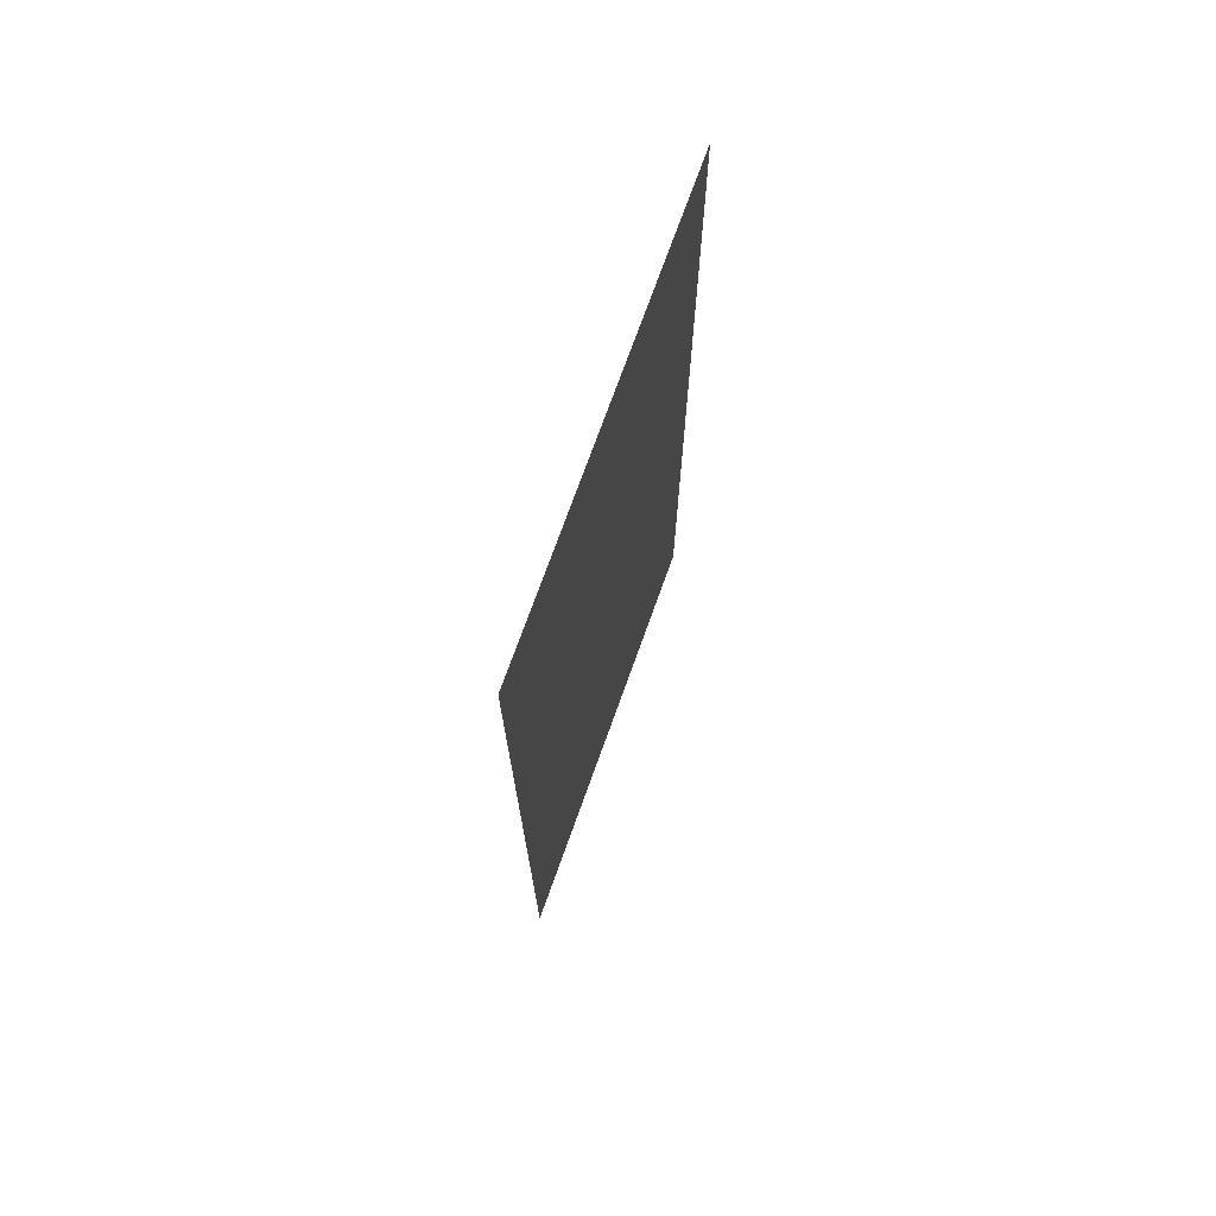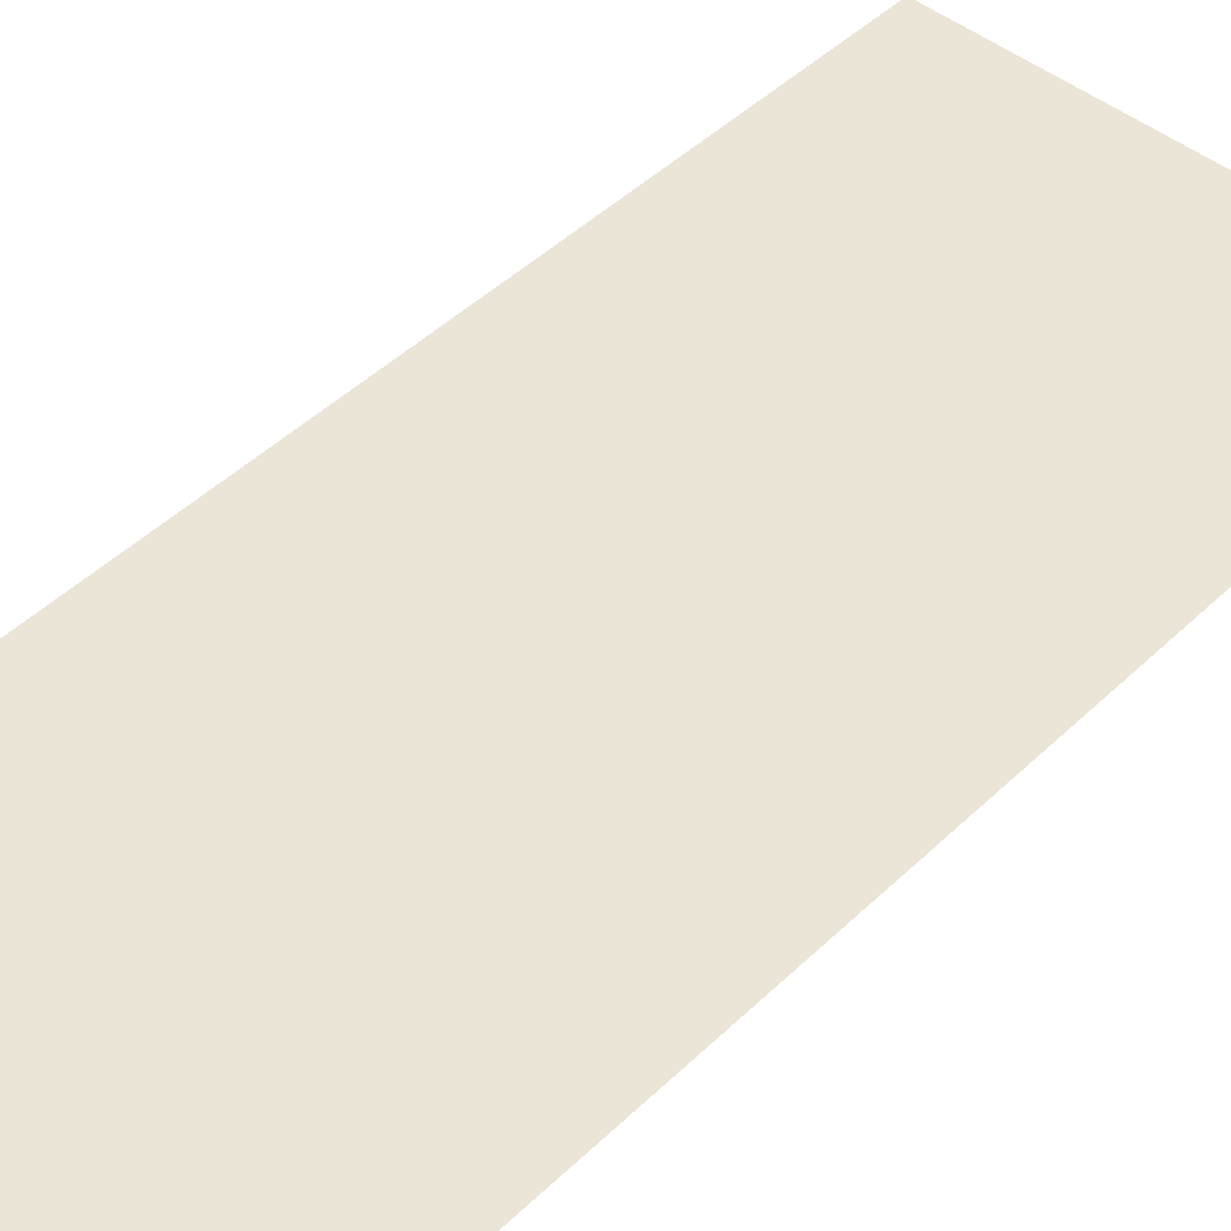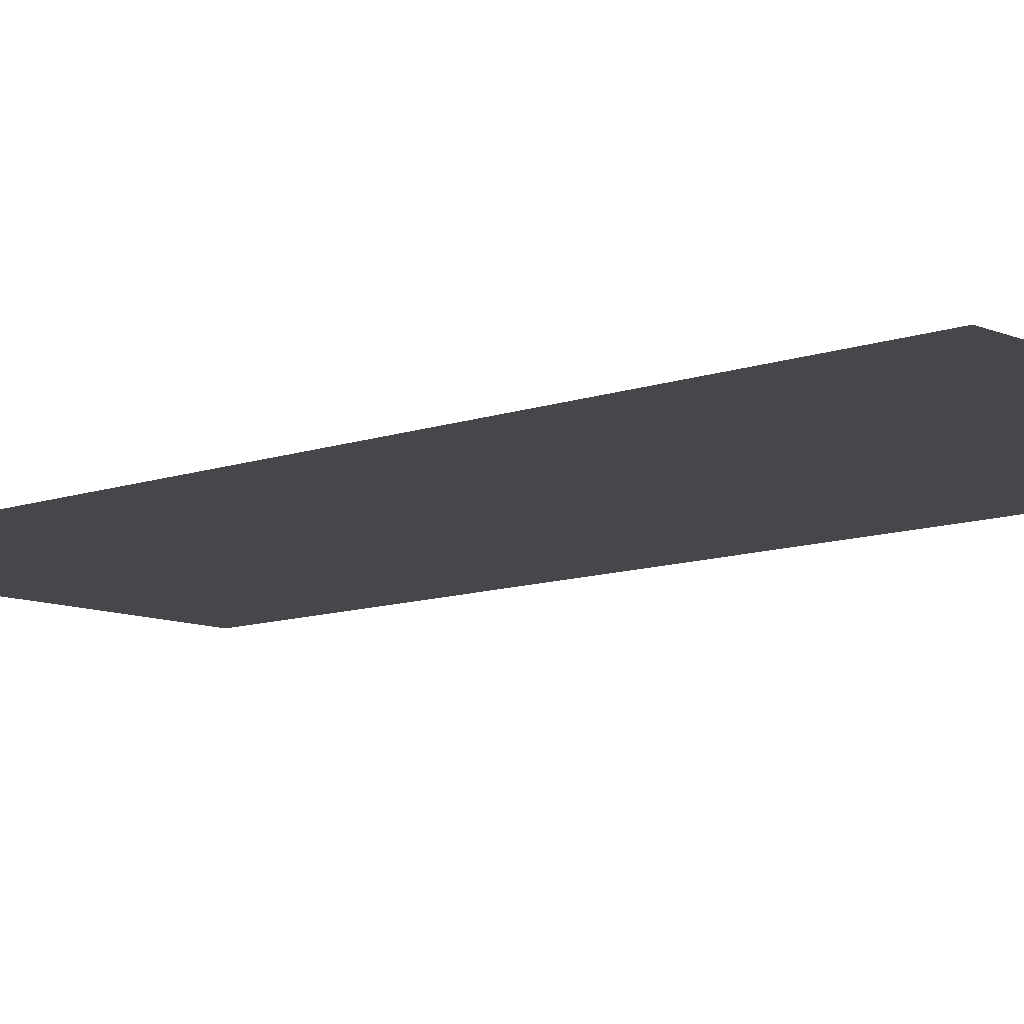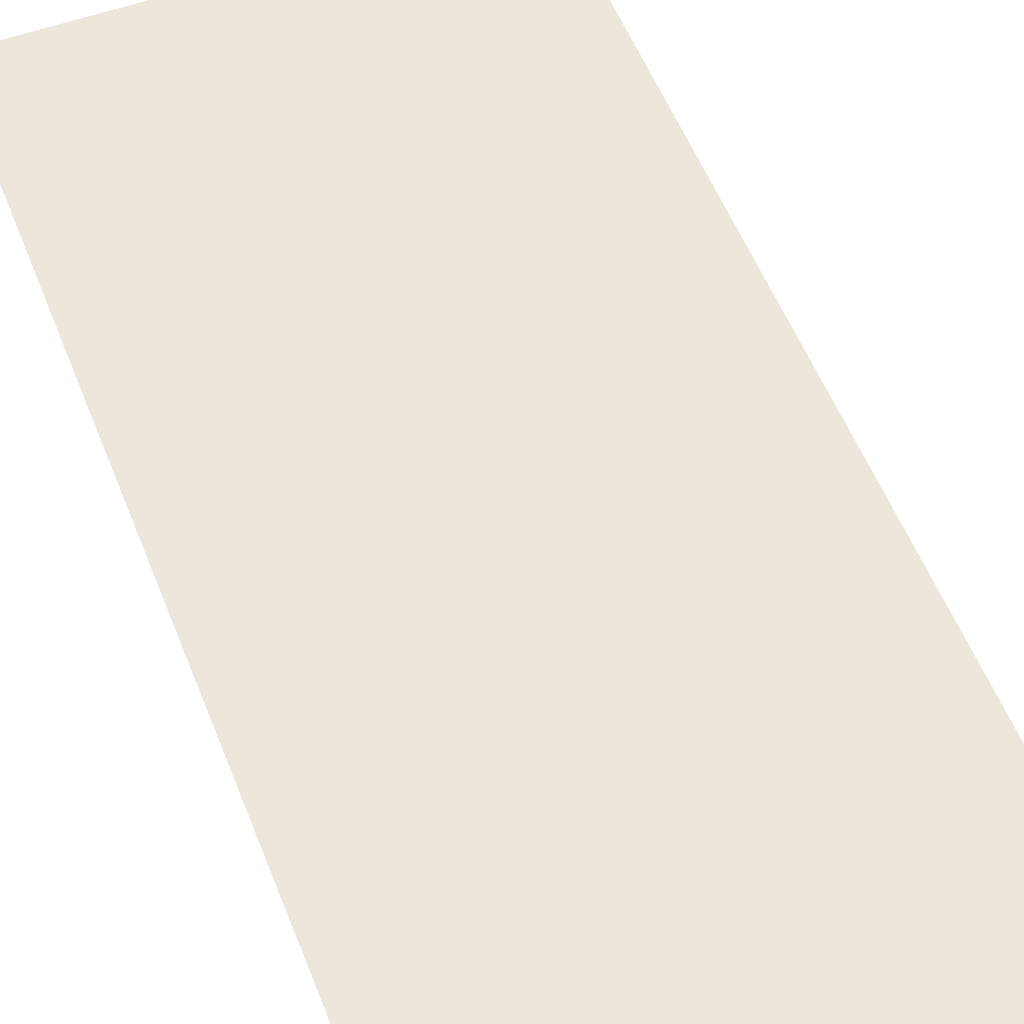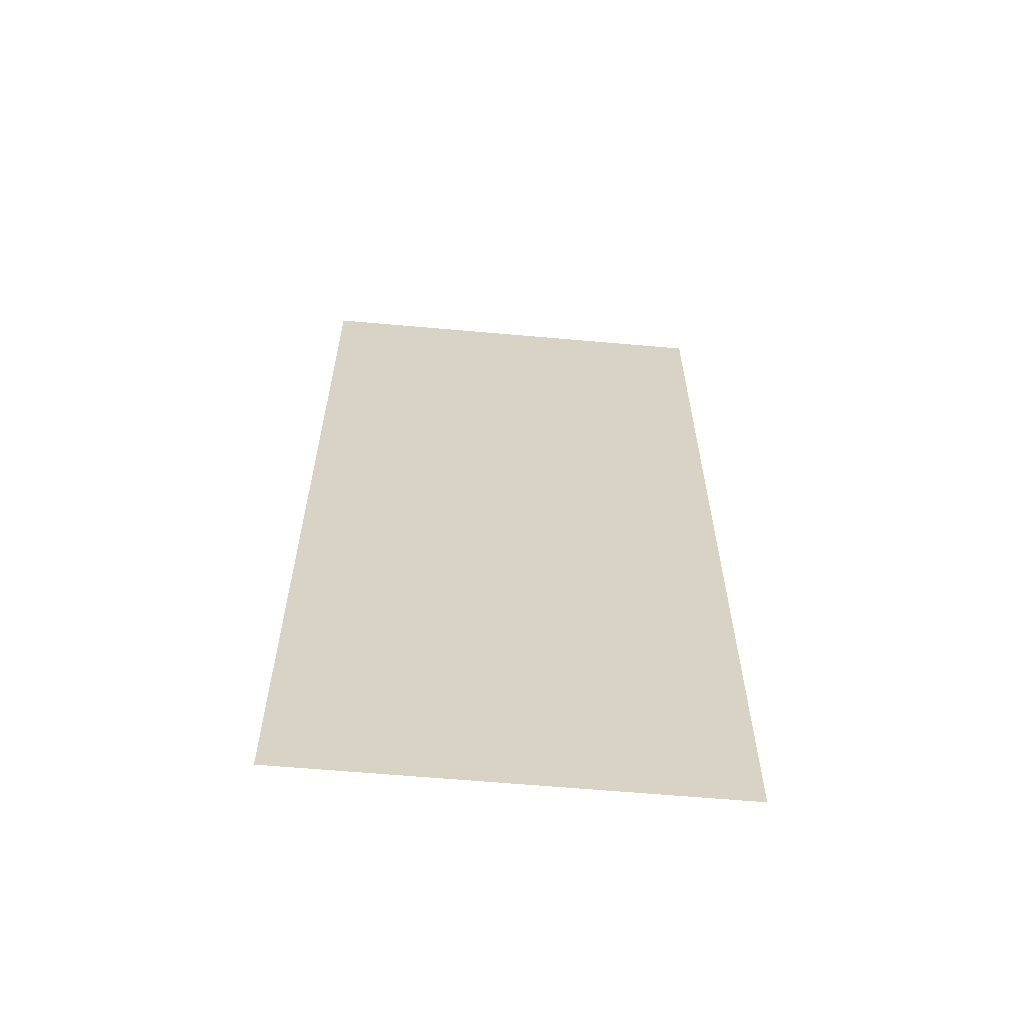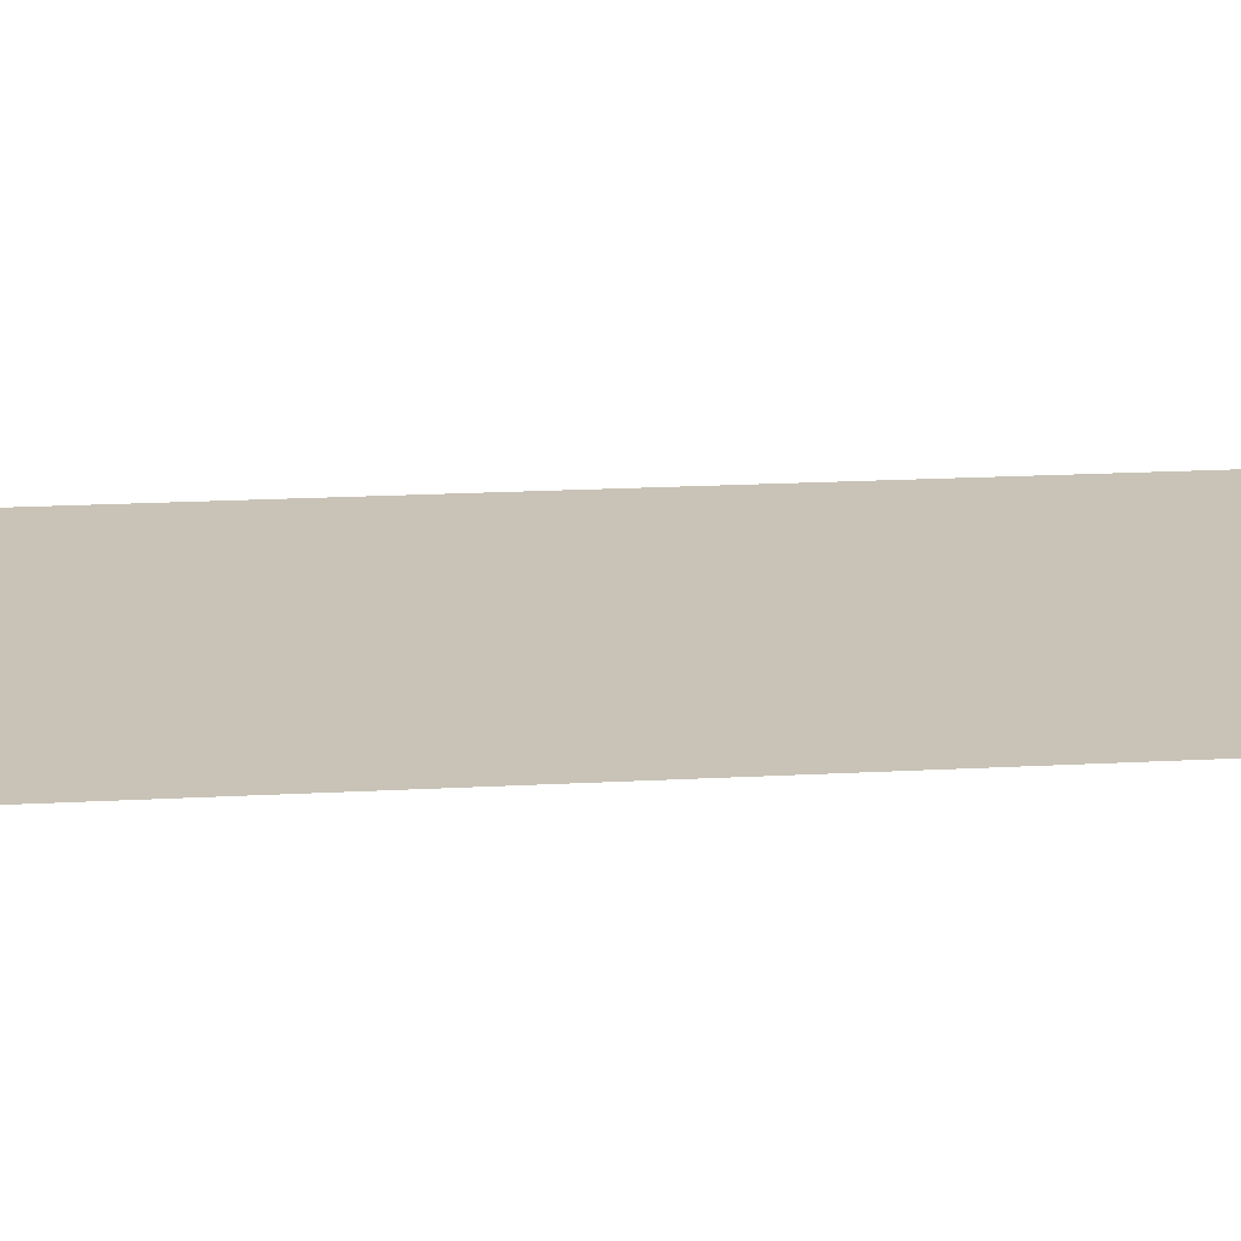
<metadata>
{"format":"obj","ext":"obj","renderer":"f3d","projection":"perspective","resolution":1024,"background":"white","views":[{"elev":73.7,"azim":109.8,"up":"+Z"},{"elev":46.0,"azim":42.5,"up":"+Y"},{"elev":-10.2,"azim":-47.3,"up":"+Y"},{"elev":53.9,"azim":-21.0,"up":"+Y"},{"elev":-62.3,"azim":174.9,"up":"+Z"},{"elev":19.5,"azim":84.2,"up":"+Y"}]}
</metadata>
<code>
v 0.4074 3.957 0
v 1.29 3.957 0
v 0.4074 3.957 2
v 1.29 3.957 2
f 1 2 3
f 2 3 4

</code>
